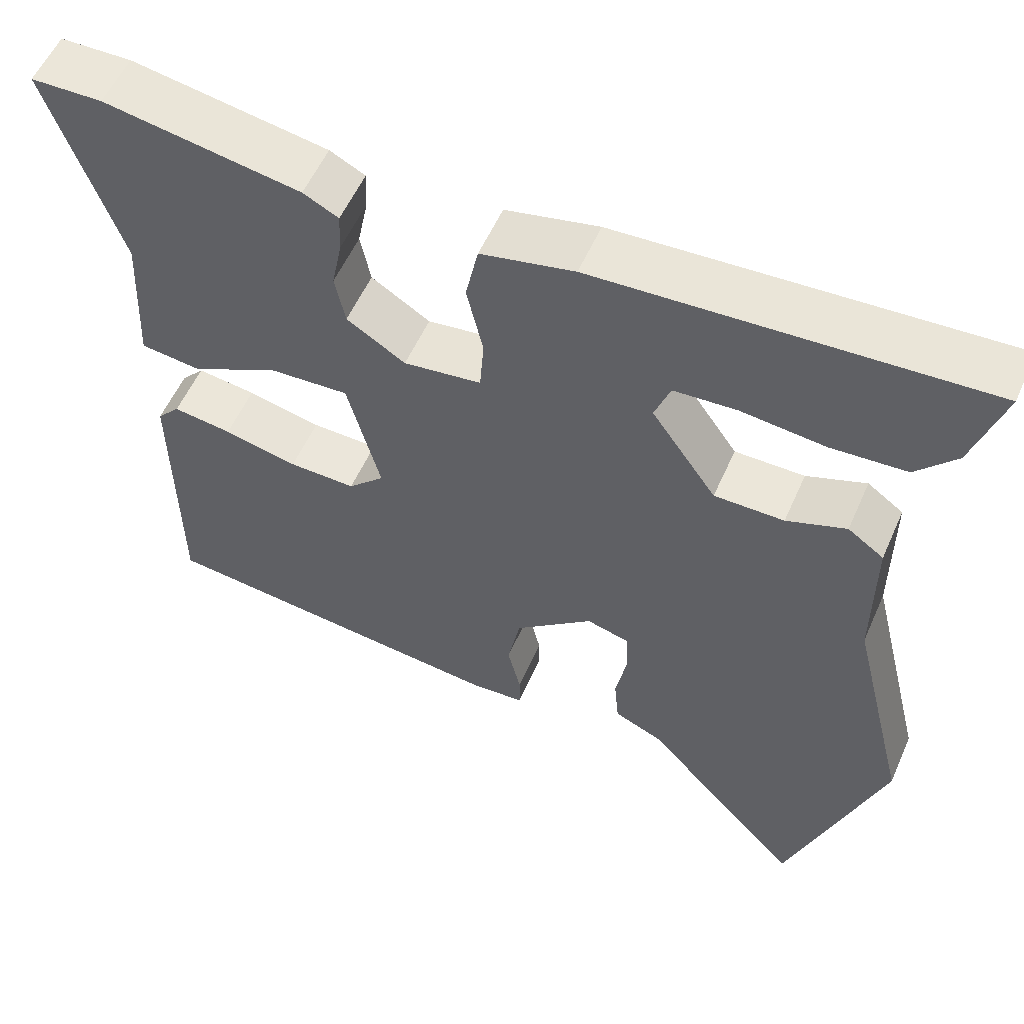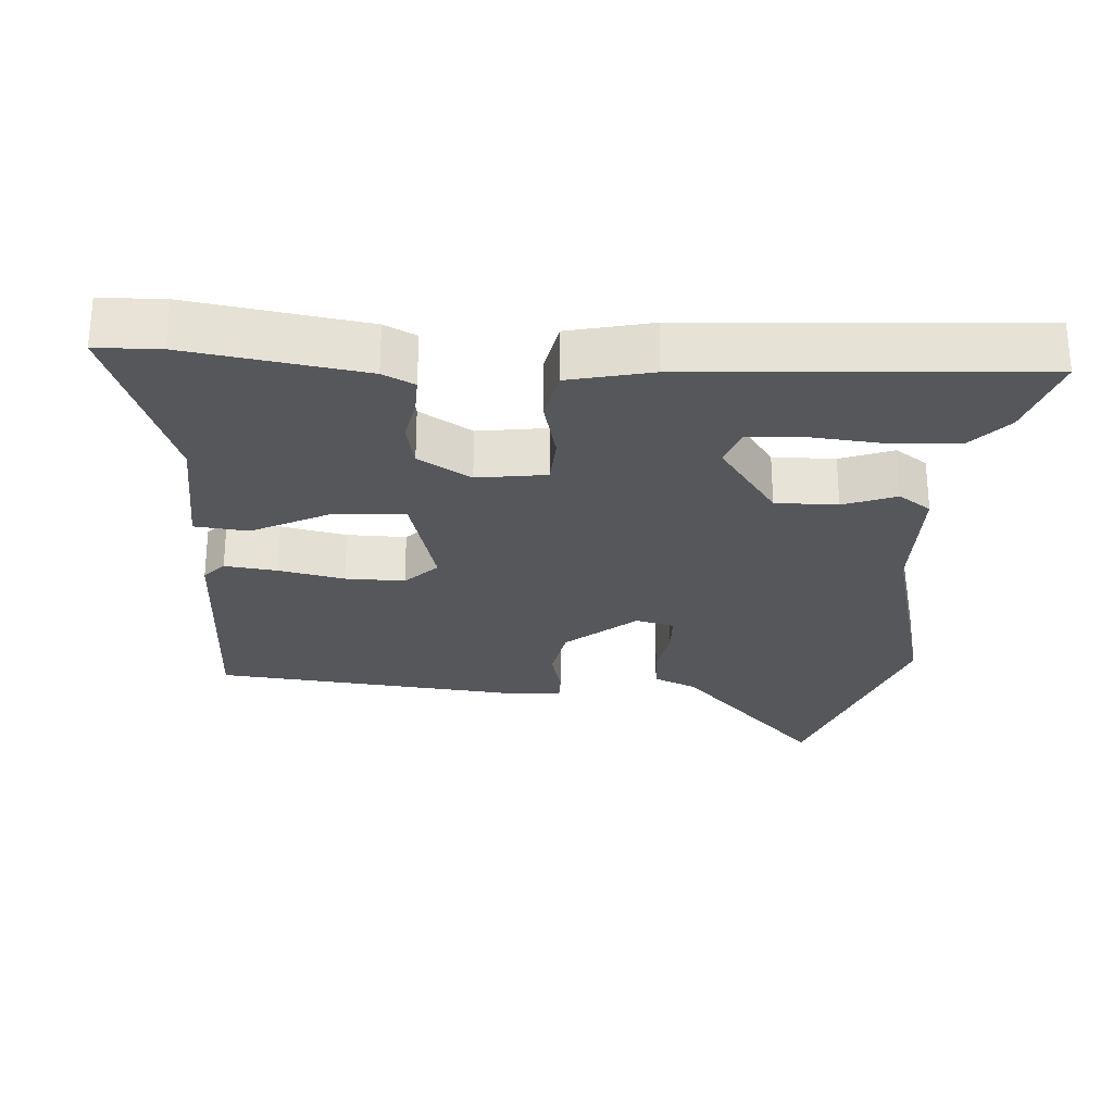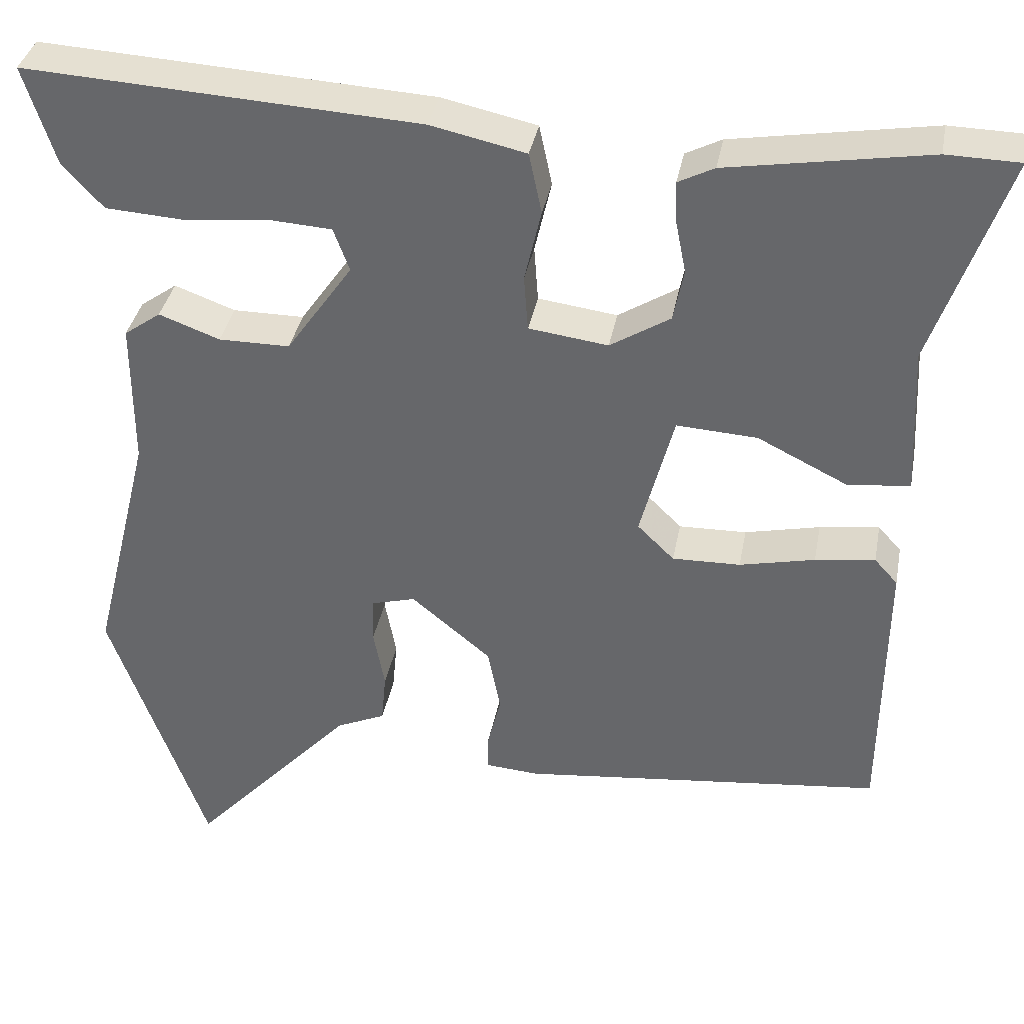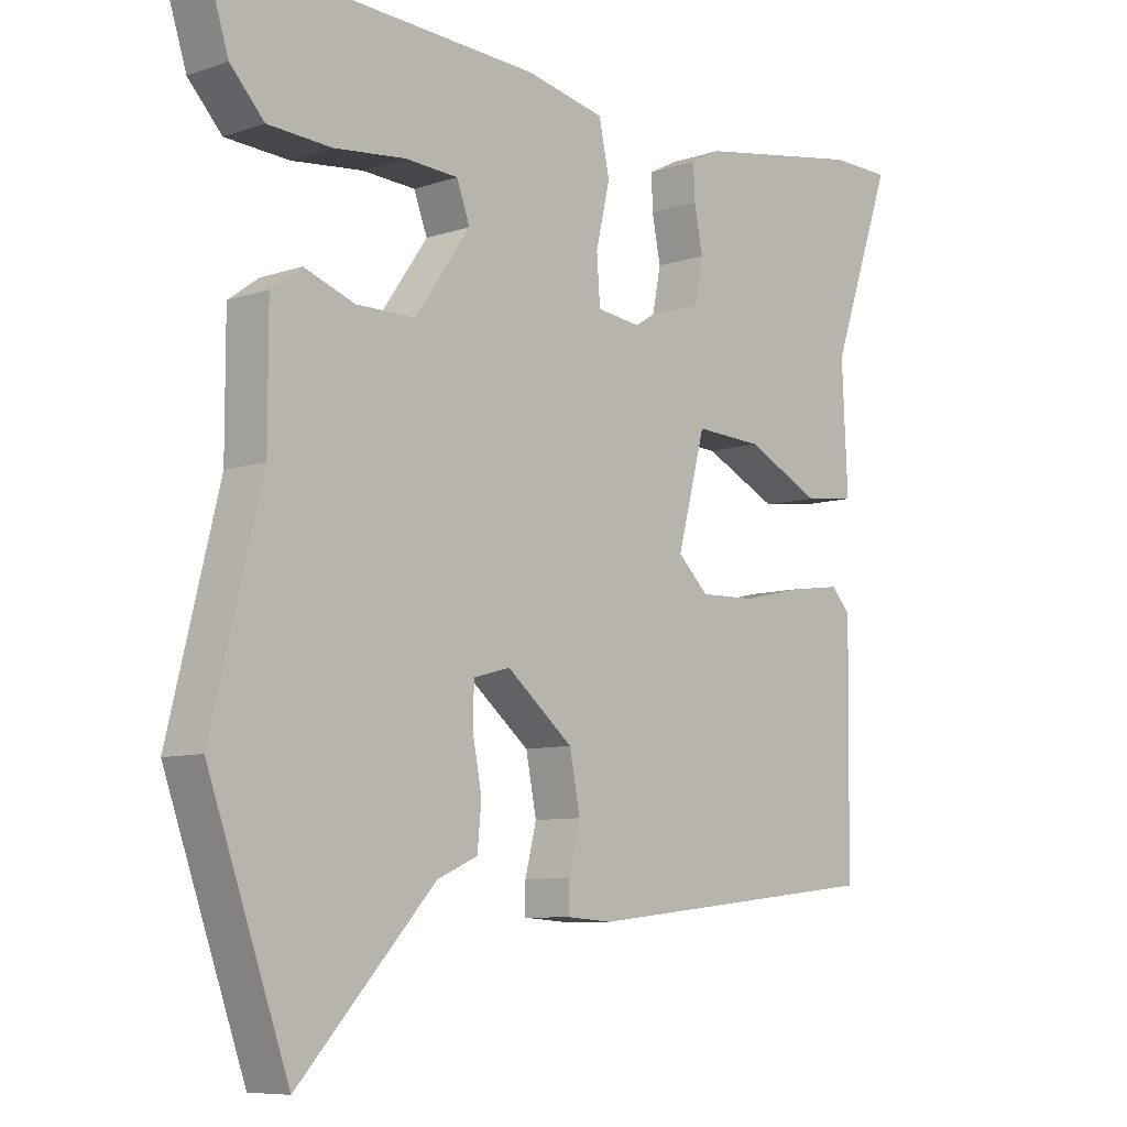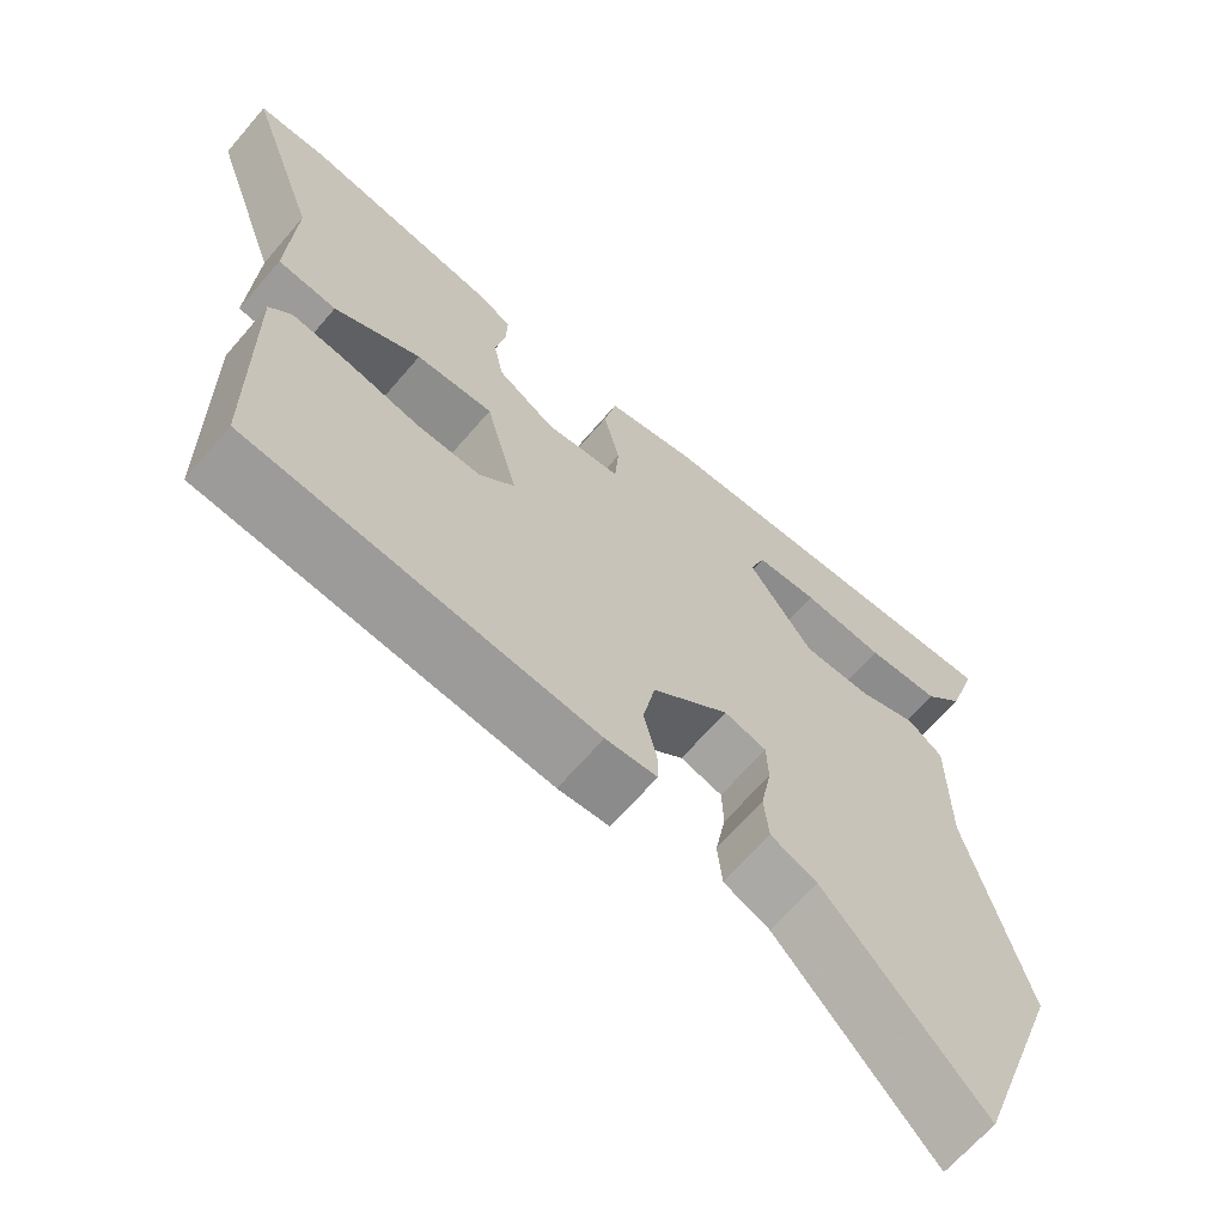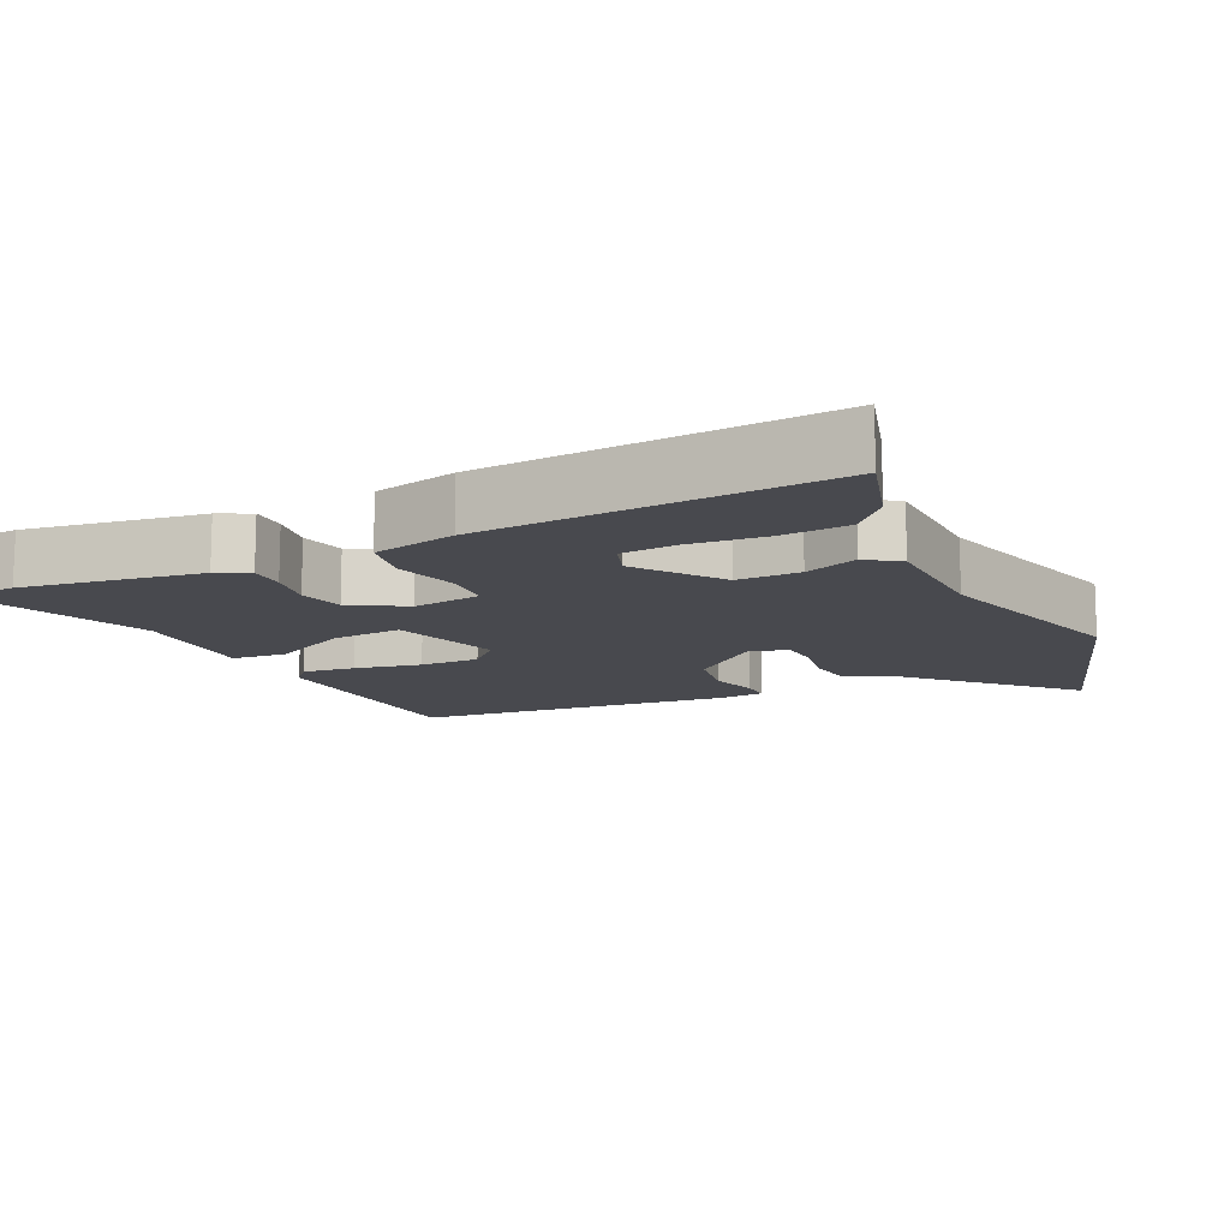
<metadata>
{"format":"obj","ext":"obj","renderer":"f3d","projection":"perspective","resolution":1024,"background":"white","views":[{"elev":55.8,"azim":23.6,"up":"+Z"},{"elev":-26.7,"azim":-3.2,"up":"+Y"},{"elev":36.4,"azim":-169.5,"up":"+Z"},{"elev":-7.9,"azim":133.5,"up":"+Z"},{"elev":-66.4,"azim":-40.7,"up":"+Z"},{"elev":-12.6,"azim":26.7,"up":"+Y"}]}
</metadata>
<code>
v -0.59 0.07 0.498
v -0.499 0.07 0.5
v -0.248 0.07 0.458
v -0.203 0.07 0.435
v -0.205 0.07 0.383
v -0.218 0.07 0.317
v -0.205 0.07 0.252
v -0.13 0.07 0.205
v -0.031 0.07 0.218
v -0.026 0.07 0.288
v -0.047 0.07 0.379
v -0.031 0.07 0.455
v 0.088 0.07 0.481
v 0.58 0.07 0.509
v 0.541 0.07 0.386
v 0.49 0.07 0.33
v 0.394 0.07 0.324
v 0.287 0.07 0.335
v 0.207 0.07 0.33
v 0.187 0.07 0.276
v 0.27 0.07 0.157
v 0.359 0.07 0.157
v 0.435 0.07 0.185
v 0.481 0.07 0.152
v 0.481 0.07 -0.032
v 0.557 0.07 -0.34
v 0.436 0.07 -0.682
v 0.231 0.07 -0.46
v 0.17 0.07 -0.433
v 0.164 0.07 -0.369
v 0.178 0.07 -0.294
v 0.176 0.07 -0.236
v 0.121 0.07 -0.221
v 0.021 0.07 -0.304
v 0.005 0.07 -0.386
v 0.022 0.07 -0.455
v 0.022 0.07 -0.499
v -0.045 0.07 -0.504
v -0.499 0.07 -0.455
v -0.503 0.07 -0.105
v -0.474 0.07 -0.073
v -0.399 0.07 -0.083
v -0.305 0.07 -0.104
v -0.22 0.07 -0.106
v -0.174 0.07 -0.061
v -0.216 0.07 0.099
v -0.317 0.07 0.093
v -0.43 0.07 0.037
v -0.507 0.07 0.046
v -0.498 0.07 0.233
v -0.59 0 0.498
v -0.499 0 0.5
v -0.248 0 0.458
v -0.203 0 0.435
v -0.205 0 0.383
v -0.218 0 0.317
v -0.205 0 0.252
v -0.13 0 0.205
v -0.031 0 0.218
v -0.026 0 0.288
v -0.047 0 0.379
v -0.031 0 0.455
v 0.088 0 0.481
v 0.58 0 0.509
v 0.541 0 0.386
v 0.49 0 0.33
v 0.394 0 0.324
v 0.287 0 0.335
v 0.207 0 0.33
v 0.187 0 0.276
v 0.27 0 0.157
v 0.359 0 0.157
v 0.435 0 0.185
v 0.481 0 0.152
v 0.481 0 -0.032
v 0.557 0 -0.34
v 0.436 0 -0.682
v 0.231 0 -0.46
v 0.17 0 -0.433
v 0.164 0 -0.369
v 0.178 0 -0.294
v 0.176 0 -0.236
v 0.121 0 -0.221
v 0.021 0 -0.304
v 0.005 0 -0.386
v 0.022 0 -0.455
v 0.022 0 -0.499
v -0.045 0 -0.504
v -0.499 0 -0.455
v -0.503 0 -0.105
v -0.474 0 -0.073
v -0.399 0 -0.083
v -0.305 0 -0.104
v -0.22 0 -0.106
v -0.174 0 -0.061
v -0.216 0 0.099
v -0.317 0 0.093
v -0.43 0 0.037
v -0.507 0 0.046
v -0.498 0 0.233
f 47 48 49 50
f 1 2 3
f 50 1 3
f 47 50 3
f 46 47 3
f 45 46 3
f 41 42 43
f 40 41 43
f 39 40 43
f 38 39 43
f 37 38 43
f 36 37 43
f 35 36 43
f 34 35 43 44
f 33 34 44 45
f 28 29 30 31
f 28 31 32
f 27 28 32
f 26 27 32
f 25 26 32
f 32 33 45
f 25 32 45
f 24 25 45
f 23 24 45
f 22 23 45
f 16 17 18
f 15 16 18
f 14 15 18
f 13 14 18
f 12 13 18
f 11 12 18
f 11 18 19
f 10 11 19 20
f 3 4 5 6
f 3 6 7
f 45 3 7
f 21 22 45
f 9 10 20 21
f 8 9 21 45
f 7 8 45
f 100 99 98 97
f 53 52 51
f 53 51 100
f 53 100 97
f 53 97 96
f 53 96 95
f 93 92 91
f 93 91 90
f 93 90 89
f 93 89 88
f 93 88 87
f 93 87 86
f 93 86 85
f 94 93 85 84
f 95 94 84 83
f 81 80 79 78
f 82 81 78
f 82 78 77
f 82 77 76
f 82 76 75
f 95 83 82
f 95 82 75
f 95 75 74
f 95 74 73
f 95 73 72
f 68 67 66
f 68 66 65
f 68 65 64
f 68 64 63
f 68 63 62
f 68 62 61
f 69 68 61
f 70 69 61 60
f 56 55 54 53
f 57 56 53
f 57 53 95
f 95 72 71
f 71 70 60 59
f 95 71 59 58
f 95 58 57
f 1 51 52 2
f 2 52 53 3
f 3 53 54 4
f 4 54 55 5
f 5 55 56 6
f 6 56 57 7
f 7 57 58 8
f 8 58 59 9
f 9 59 60 10
f 10 60 61 11
f 11 61 62 12
f 12 62 63 13
f 13 63 64 14
f 14 64 65 15
f 15 65 66 16
f 16 66 67 17
f 17 67 68 18
f 18 68 69 19
f 19 69 70 20
f 20 70 71 21
f 21 71 72 22
f 22 72 73 23
f 23 73 74 24
f 24 74 75 25
f 25 75 76 26
f 26 76 77 27
f 27 77 78 28
f 28 78 79 29
f 29 79 80 30
f 30 80 81 31
f 31 81 82 32
f 32 82 83 33
f 33 83 84 34
f 34 84 85 35
f 35 85 86 36
f 36 86 87 37
f 37 87 88 38
f 38 88 89 39
f 39 89 90 40
f 40 90 91 41
f 41 91 92 42
f 42 92 93 43
f 43 93 94 44
f 44 94 95 45
f 45 95 96 46
f 46 96 97 47
f 47 97 98 48
f 48 98 99 49
f 49 99 100 50
f 50 100 51 1

</code>
